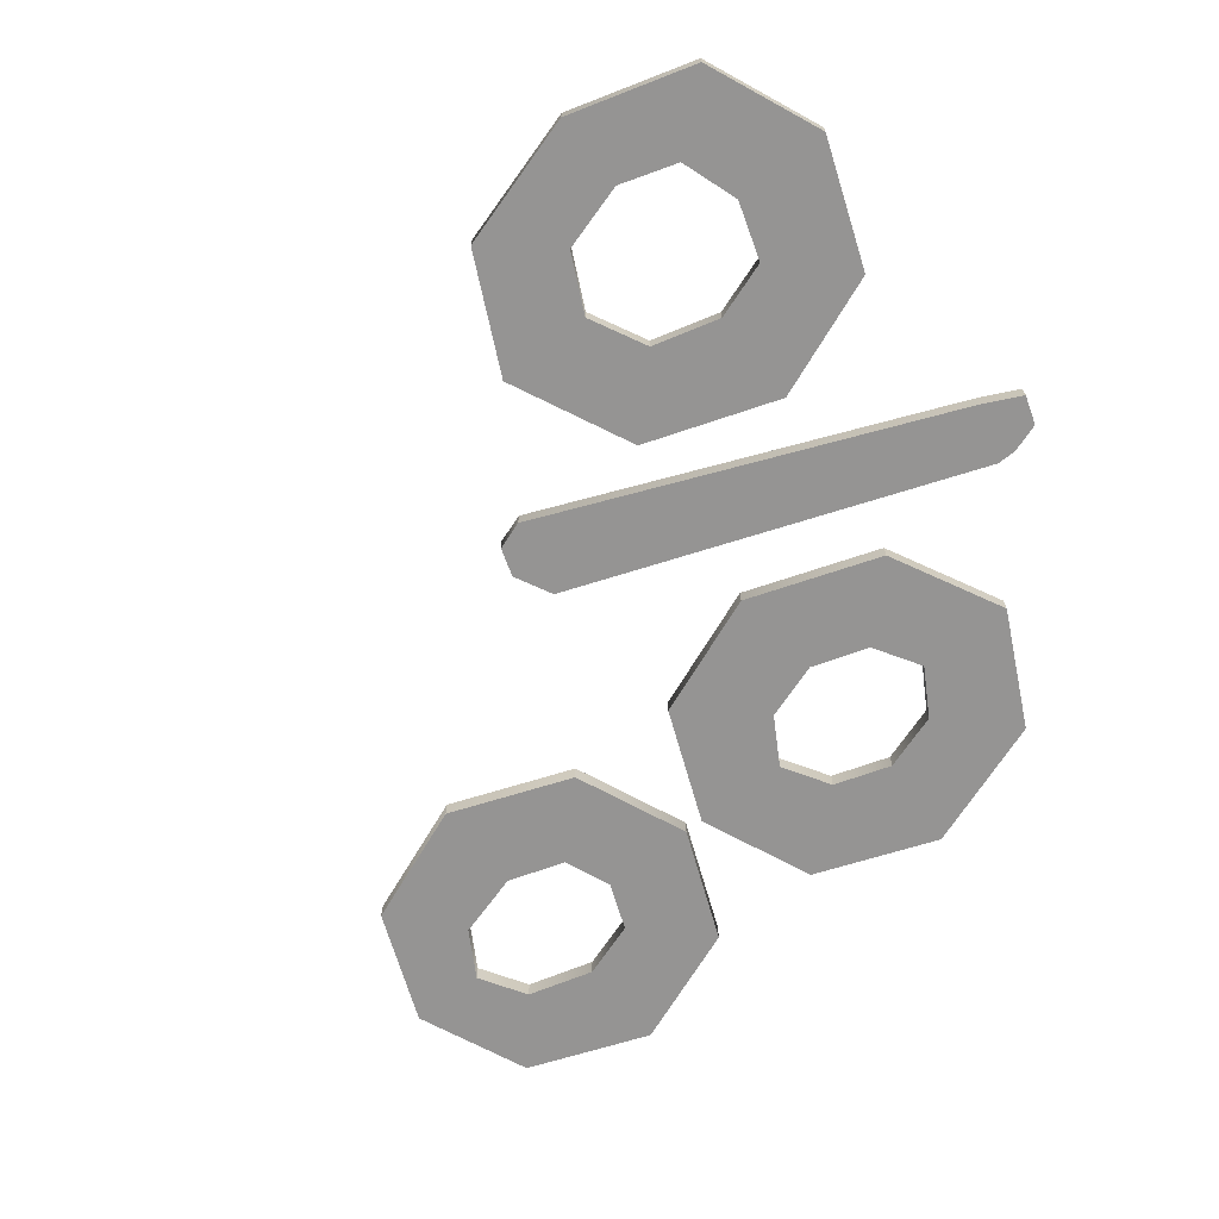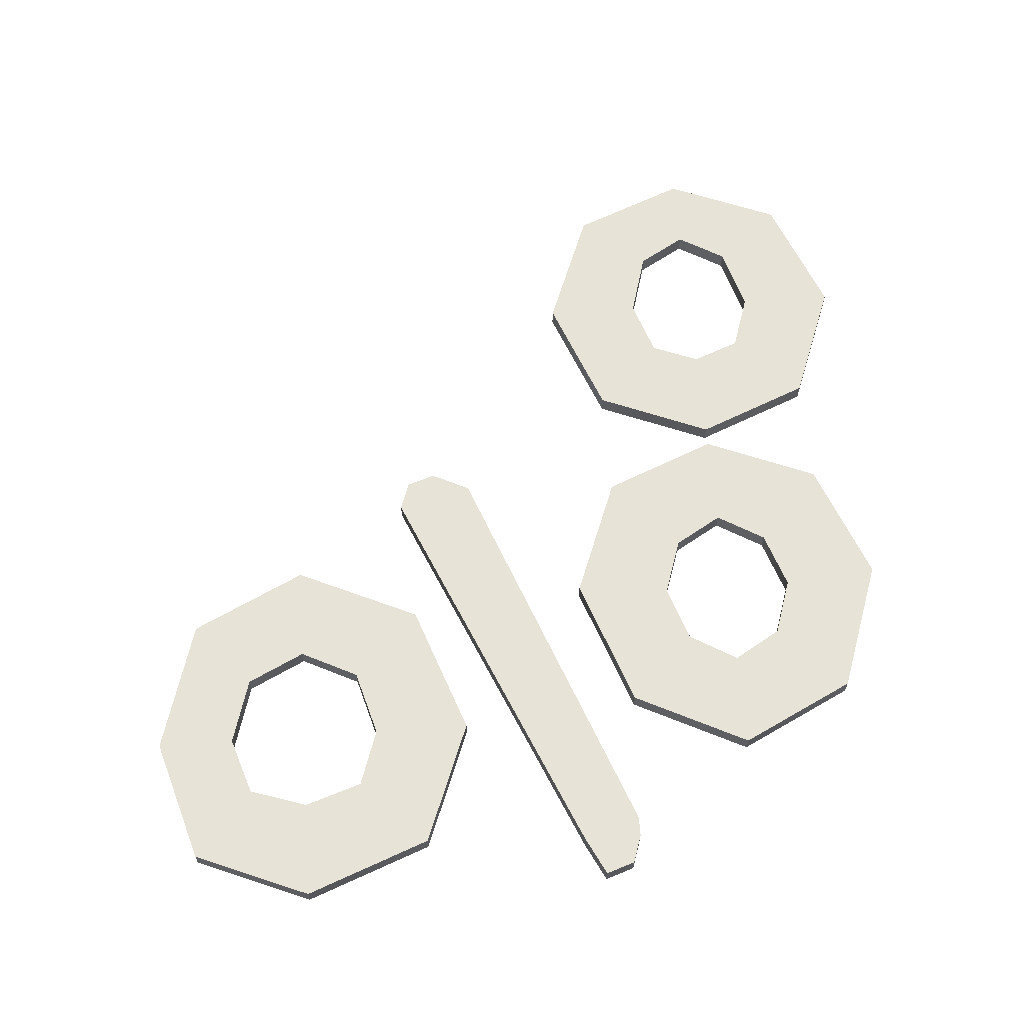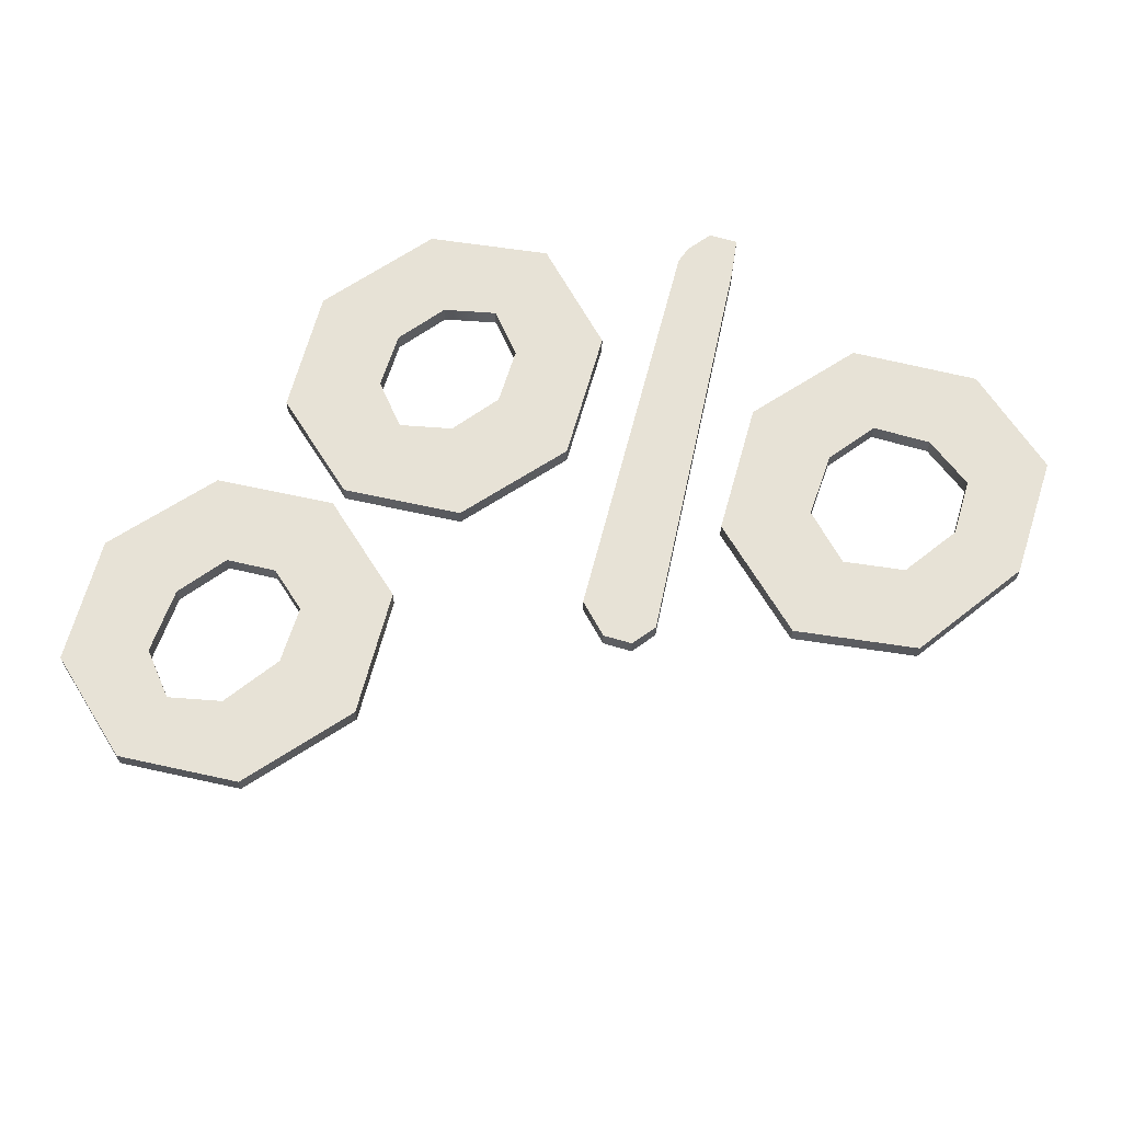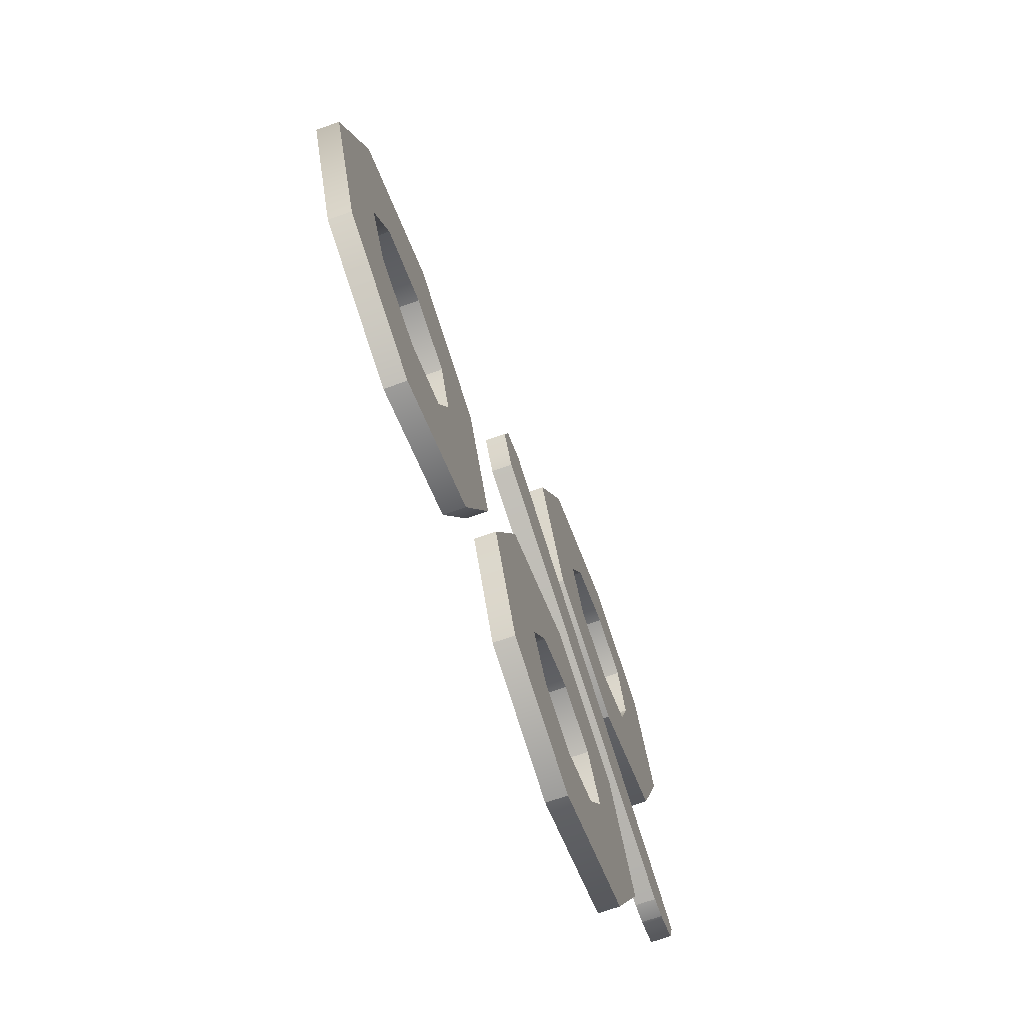
<metadata>
{"format":"obj","ext":"obj","renderer":"f3d","projection":"perspective","resolution":1024,"background":"white","views":[{"elev":-67.1,"azim":-141.5,"up":"+Z"},{"elev":61.9,"azim":-94.1,"up":"+Z"},{"elev":63.4,"azim":125.3,"up":"+Z"},{"elev":-70.0,"azim":109.6,"up":"+Y"}]}
</metadata>
<code>
v 30 5 0
v 29 7.5 0
v 30 5 1
v 29 7.5 0
v 29 7.5 1
v 30 5 1
v 29 7.5 0
v 30 10 0
v 29 7.5 1
v 30 10 0
v 30 10 1
v 29 7.5 1
v 30 10 0
v 33 11 0
v 30 10 1
v 33 11 0
v 33 11 1
v 30 10 1
v 33 11 0
v 36.5 10 0
v 33 11 1
v 36.5 10 0
v 36.5 10 1
v 33 11 1
v 36.5 10 0
v 38 7.5 0
v 36.5 10 1
v 38 7.5 0
v 38 7.5 1
v 36.5 10 1
v 38 7.5 0
v 36.5 5 0
v 38 7.5 1
v 36.5 5 0
v 36.5 5 1
v 38 7.5 1
v 36.5 5 0
v 33 4 0
v 36.5 5 1
v 33 4 0
v 33 4 1
v 36.5 5 1
v 33 4 0
v 30 5 0
v 33 4 1
v 30 5 0
v 30 5 1
v 33 4 1
v 39.5 1.5 0
v 42 7.5 0
v 39.5 1.5 1
v 42 7.5 0
v 42 7.5 1
v 39.5 1.5 1
v 42 7.5 0
v 39.5 13.5 0
v 42 7.5 1
v 39.5 13.5 0
v 39.5 13.5 1
v 42 7.5 1
v 39.5 13.5 0
v 33 16 0
v 39.5 13.5 1
v 33 16 0
v 33 16 1
v 39.5 13.5 1
v 33 16 0
v 26.5 13.5 0
v 33 16 1
v 26.5 13.5 0
v 26.5 13.5 1
v 33 16 1
v 26.5 13.5 0
v 24 7.5 0
v 26.5 13.5 1
v 24 7.5 0
v 24 7.5 1
v 26.5 13.5 1
v 24 7.5 0
v 26.5 1.5 0
v 24 7.5 1
v 26.5 1.5 0
v 26.5 1.5 1
v 24 7.5 1
v 26.5 1.5 0
v 33 -1 0
v 26.5 1.5 1
v 33 -1 0
v 33 -1 1
v 26.5 1.5 1
v 33 -1 0
v 39.5 1.5 0
v 33 -1 1
v 39.5 1.5 0
v 39.5 1.5 1
v 33 -1 1
v 9 7.5 0
v 10.5 10 0
v 9 7.5 1
v 10.5 10 0
v 10.5 10 1
v 9 7.5 1
v 10.5 10 0
v 13.5 11 0
v 10.5 10 1
v 13.5 11 0
v 13.5 11 1
v 10.5 10 1
v 13.5 11 0
v 16.5 10 0
v 13.5 11 1
v 16.5 10 0
v 16.5 10 1
v 13.5 11 1
v 16.5 10 0
v 18 7.5 0
v 16.5 10 1
v 18 7.5 0
v 18 7.5 1
v 16.5 10 1
v 18 7.5 0
v 16.5 5 0
v 18 7.5 1
v 16.5 5 0
v 16.5 5 1
v 18 7.5 1
v 16.5 5 0
v 13.5 4 0
v 16.5 5 1
v 13.5 4 0
v 13.5 4 1
v 16.5 5 1
v 13.5 4 0
v 10.5 5 0
v 13.5 4 1
v 10.5 5 0
v 10.5 5 1
v 13.5 4 1
v 10.5 5 0
v 9 7.5 0
v 10.5 5 1
v 9 7.5 0
v 9 7.5 1
v 10.5 5 1
v -3 16 0
v -3 16 1
v -1 17 0
v -1 17 0
v -3 16 1
v -1 17 1
v -1 17 0
v -1 17 1
v 20 26 0
v 20 26 0
v -1 17 1
v 20 26 1
v 20 26 0
v 20 26 1
v 21.5 25.5 0
v 21.5 25.5 0
v 20 26 1
v 21.5 25.5 1
v 21.5 25.5 0
v 21.5 25.5 1
v 22 24 0
v 22 24 0
v 21.5 25.5 1
v 22 24 1
v 22 24 0
v 22 24 1
v 21 22 0
v 21 22 0
v 22 24 1
v 21 22 1
v 21 22 0
v 21 22 1
v 0 14 0
v 0 14 0
v 21 22 1
v 0 14 1
v 0 14 0
v 0 14 1
v -1 14 0
v -1 14 0
v 0 14 1
v -1 14 1
v -1 14 0
v -1 14 1
v -2.5 14.5 0
v -2.5 14.5 0
v -1 14 1
v -2.5 14.5 1
v -2.5 14.5 0
v -2.5 14.5 1
v -3 16 0
v -3 16 0
v -2.5 14.5 1
v -3 16 1
v 2 32 0
v 3 35 0
v 2 32 1
v 3 35 0
v 3 35 1
v 2 32 1
v 3 35 0
v 6 36 0
v 3 35 1
v 6 36 0
v 6 36 1
v 3 35 1
v 6 36 0
v 9.5 35 0
v 6 36 1
v 9.5 35 0
v 9.5 35 1
v 6 36 1
v 9.5 35 0
v 11 32 0
v 9.5 35 1
v 11 32 0
v 11 32 1
v 9.5 35 1
v 11 32 0
v 9.5 29 0
v 11 32 1
v 9.5 29 0
v 9.5 29 1
v 11 32 1
v 9.5 29 0
v 6 28 0
v 9.5 29 1
v 6 28 0
v 6 28 1
v 9.5 29 1
v 6 28 0
v 3 29 0
v 6 28 1
v 3 29 0
v 3 29 1
v 6 28 1
v 3 29 0
v 2 32 0
v 3 29 1
v 2 32 0
v 2 32 1
v 3 29 1
v 14 -1 0
v 14 -1 1
v 7 1.5 0
v 7 1.5 0
v 14 -1 1
v 7 1.5 1
v 7 1.5 0
v 7 1.5 1
v 4 7.5 0
v 4 7.5 0
v 7 1.5 1
v 4 7.5 1
v 4 7.5 0
v 4 7.5 1
v 7 13.5 0
v 7 13.5 0
v 4 7.5 1
v 7 13.5 1
v 7 13.5 0
v 7 13.5 1
v 14 16 0
v 14 16 0
v 7 13.5 1
v 14 16 1
v 14 16 0
v 14 16 1
v 20.5 13.5 0
v 20.5 13.5 0
v 14 16 1
v 20.5 13.5 1
v 20.5 13.5 0
v 20.5 13.5 1
v 23 7.5 0
v 23 7.5 0
v 20.5 13.5 1
v 23 7.5 1
v 23 7.5 0
v 23 7.5 1
v 20.5 1.5 0
v 20.5 1.5 0
v 23 7.5 1
v 20.5 1.5 1
v 20.5 1.5 0
v 20.5 1.5 1
v 14 -1 0
v 14 -1 0
v 20.5 1.5 1
v 14 -1 1
v 6 23 0
v 6 23 1
v -0.5 25.5 0
v -0.5 25.5 0
v 6 23 1
v -0.5 25.5 1
v -0.5 25.5 0
v -0.5 25.5 1
v -3 32 0
v -3 32 0
v -0.5 25.5 1
v -3 32 1
v -3 32 0
v -3 32 1
v -0.5 38 0
v -0.5 38 0
v -3 32 1
v -0.5 38 1
v -0.5 38 0
v -0.5 38 1
v 6 40 0
v 6 40 0
v -0.5 38 1
v 6 40 1
v 6 40 0
v 6 40 1
v 13 38 0
v 13 38 0
v 6 40 1
v 13 38 1
v 13 38 0
v 13 38 1
v 16 32 0
v 16 32 0
v 13 38 1
v 16 32 1
v 16 32 0
v 16 32 1
v 13 25.5 0
v 13 25.5 0
v 16 32 1
v 13 25.5 1
v 13 25.5 0
v 13 25.5 1
v 6 23 0
v 6 23 0
v 13 25.5 1
v 6 23 1
v 2 32 1
v -3 32 1
v 3 29 1
v 3 29 1
v -3 32 1
v -0.5 25.5 1
v 13 25.5 1
v -0.5 25.5 1
v 6 23 1
v 7 13.5 1
v 16.5 10 1
v 20.5 13.5 1
v -0.5 38 1
v 6 36 1
v 9.5 35 1
v 18 7.5 1
v 16.5 5 1
v 20.5 1.5 1
v 16.5 10 1
v 23 7.5 1
v 20.5 13.5 1
v 30 5 1
v 24 7.5 1
v 26.5 1.5 1
v 16.5 5 1
v 13.5 4 1
v 20.5 1.5 1
v 13.5 11 1
v 7 13.5 1
v 10.5 10 1
v 21 22 1
v -1 17 1
v 0 14 1
v 10.5 10 1
v 7 13.5 1
v 4 7.5 1
v 22 24 1
v -1 17 1
v 21 22 1
v 10.5 10 1
v 4 7.5 1
v 9 7.5 1
v 4 7.5 1
v 10.5 5 1
v 9 7.5 1
v 0 14 1
v -1 17 1
v -3 16 1
v 4 7.5 1
v 7 1.5 1
v 10.5 5 1
v 9.5 29 1
v 6 28 1
v 13 25.5 1
v 20.5 1.5 1
v 7 1.5 1
v 14 -1 1
v 3 29 1
v -0.5 25.5 1
v 6 28 1
v 26.5 13.5 1
v 36.5 10 1
v 39.5 13.5 1
v 11 32 1
v 9.5 29 1
v 13 25.5 1
v 23 7.5 1
v 16.5 10 1
v 18 7.5 1
v 36.5 10 1
v 42 7.5 1
v 39.5 13.5 1
v 21.5 25.5 1
v -1 17 1
v 22 24 1
v 3 35 1
v -0.5 38 1
v -3 32 1
v 36.5 10 1
v 26.5 13.5 1
v 33 11 1
v 7 13.5 1
v 13.5 11 1
v 16.5 10 1
v 18 7.5 1
v 20.5 1.5 1
v 23 7.5 1
v 3 35 1
v -3 32 1
v 2 32 1
v 30 10 1
v 26.5 13.5 1
v 24 7.5 1
v 6 28 1
v -0.5 25.5 1
v 13 25.5 1
v 39.5 1.5 1
v 26.5 1.5 1
v 33 -1 1
v 10.5 5 1
v 7 1.5 1
v 13.5 4 1
v 11 32 1
v 13 25.5 1
v 16 32 1
v 9.5 35 1
v 11 32 1
v 16 32 1
v -2.5 14.5 1
v -1 14 1
v 0 14 1
v 26.5 1.5 1
v 39.5 1.5 1
v 33 4 1
v -0.5 38 1
v 9.5 35 1
v 13 38 1
v 13 38 1
v 6 40 1
v -0.5 38 1
v 13.5 4 1
v 7 1.5 1
v 20.5 1.5 1
v 36.5 5 1
v 33 4 1
v 39.5 1.5 1
v 33 16 1
v 26.5 13.5 1
v 39.5 13.5 1
v 42 7.5 1
v 36.5 10 1
v 38 7.5 1
v 38 7.5 1
v 36.5 5 1
v 39.5 1.5 1
v 29 7.5 1
v 24 7.5 1
v 30 5 1
v 30 10 1
v 33 11 1
v 26.5 13.5 1
v 9.5 35 1
v 16 32 1
v 13 38 1
v 21.5 25.5 1
v 20 26 1
v -1 17 1
v 38 7.5 1
v 39.5 1.5 1
v 42 7.5 1
v 30 10 1
v 24 7.5 1
v 29 7.5 1
v 30 5 1
v 26.5 1.5 1
v 33 4 1
v -3 16 1
v -2.5 14.5 1
v 0 14 1
v 6 36 1
v -0.5 38 1
v 3 35 1
v 20.5 13.5 1
v 14 16 1
v 7 13.5 1
v 2 32 0
v 3 29 0
v -3 32 0
v 3 29 0
v -0.5 25.5 0
v -3 32 0
v 13 25.5 0
v 6 23 0
v -0.5 25.5 0
v 7 13.5 0
v 20.5 13.5 0
v 16.5 10 0
v -0.5 38 0
v 9.5 35 0
v 6 36 0
v 18 7.5 0
v 20.5 1.5 0
v 16.5 5 0
v 16.5 10 0
v 20.5 13.5 0
v 23 7.5 0
v 30 5 0
v 26.5 1.5 0
v 24 7.5 0
v 16.5 5 0
v 20.5 1.5 0
v 13.5 4 0
v 13.5 11 0
v 10.5 10 0
v 7 13.5 0
v 21 22 0
v 0 14 0
v -1 17 0
v 10.5 10 0
v 4 7.5 0
v 7 13.5 0
v 22 24 0
v 21 22 0
v -1 17 0
v 10.5 10 0
v 9 7.5 0
v 4 7.5 0
v 4 7.5 0
v 9 7.5 0
v 10.5 5 0
v 0 14 0
v -3 16 0
v -1 17 0
v 4 7.5 0
v 10.5 5 0
v 7 1.5 0
v 9.5 29 0
v 13 25.5 0
v 6 28 0
v 20.5 1.5 0
v 14 -1 0
v 7 1.5 0
v 3 29 0
v 6 28 0
v -0.5 25.5 0
v 26.5 13.5 0
v 39.5 13.5 0
v 36.5 10 0
v 11 32 0
v 13 25.5 0
v 9.5 29 0
v 23 7.5 0
v 18 7.5 0
v 16.5 10 0
v 36.5 10 0
v 39.5 13.5 0
v 42 7.5 0
v 21.5 25.5 0
v 22 24 0
v -1 17 0
v 3 35 0
v -3 32 0
v -0.5 38 0
v 36.5 10 0
v 33 11 0
v 26.5 13.5 0
v 7 13.5 0
v 16.5 10 0
v 13.5 11 0
v 18 7.5 0
v 23 7.5 0
v 20.5 1.5 0
v 3 35 0
v 2 32 0
v -3 32 0
v 30 10 0
v 24 7.5 0
v 26.5 13.5 0
v 6 28 0
v 13 25.5 0
v -0.5 25.5 0
v 39.5 1.5 0
v 33 -1 0
v 26.5 1.5 0
v 10.5 5 0
v 13.5 4 0
v 7 1.5 0
v 11 32 0
v 16 32 0
v 13 25.5 0
v 9.5 35 0
v 16 32 0
v 11 32 0
v -2.5 14.5 0
v 0 14 0
v -1 14 0
v 26.5 1.5 0
v 33 4 0
v 39.5 1.5 0
v -0.5 38 0
v 13 38 0
v 9.5 35 0
v 13 38 0
v -0.5 38 0
v 6 40 0
v 13.5 4 0
v 20.5 1.5 0
v 7 1.5 0
v 36.5 5 0
v 39.5 1.5 0
v 33 4 0
v 33 16 0
v 39.5 13.5 0
v 26.5 13.5 0
v 42 7.5 0
v 38 7.5 0
v 36.5 10 0
v 38 7.5 0
v 39.5 1.5 0
v 36.5 5 0
v 29 7.5 0
v 30 5 0
v 24 7.5 0
v 30 10 0
v 26.5 13.5 0
v 33 11 0
v 9.5 35 0
v 13 38 0
v 16 32 0
v 21.5 25.5 0
v -1 17 0
v 20 26 0
v 38 7.5 0
v 42 7.5 0
v 39.5 1.5 0
v 30 10 0
v 29 7.5 0
v 24 7.5 0
v 30 5 0
v 33 4 0
v 26.5 1.5 0
v -3 16 0
v 0 14 0
v -2.5 14.5 0
v 6 36 0
v 3 35 0
v -0.5 38 0
v 20.5 13.5 0
v 7 13.5 0
v 14 16 0
f 1 2 3
f 4 5 6
f 7 8 9
f 10 11 12
f 13 14 15
f 16 17 18
f 19 20 21
f 22 23 24
f 25 26 27
f 28 29 30
f 31 32 33
f 34 35 36
f 37 38 39
f 40 41 42
f 43 44 45
f 46 47 48
f 49 50 51
f 52 53 54
f 55 56 57
f 58 59 60
f 61 62 63
f 64 65 66
f 67 68 69
f 70 71 72
f 73 74 75
f 76 77 78
f 79 80 81
f 82 83 84
f 85 86 87
f 88 89 90
f 91 92 93
f 94 95 96
f 97 98 99
f 100 101 102
f 103 104 105
f 106 107 108
f 109 110 111
f 112 113 114
f 115 116 117
f 118 119 120
f 121 122 123
f 124 125 126
f 127 128 129
f 130 131 132
f 133 134 135
f 136 137 138
f 139 140 141
f 142 143 144
f 145 146 147
f 148 149 150
f 151 152 153
f 154 155 156
f 157 158 159
f 160 161 162
f 163 164 165
f 166 167 168
f 169 170 171
f 172 173 174
f 175 176 177
f 178 179 180
f 181 182 183
f 184 185 186
f 187 188 189
f 190 191 192
f 193 194 195
f 196 197 198
f 199 200 201
f 202 203 204
f 205 206 207
f 208 209 210
f 211 212 213
f 214 215 216
f 217 218 219
f 220 221 222
f 223 224 225
f 226 227 228
f 229 230 231
f 232 233 234
f 235 236 237
f 238 239 240
f 241 242 243
f 244 245 246
f 247 248 249
f 250 251 252
f 253 254 255
f 256 257 258
f 259 260 261
f 262 263 264
f 265 266 267
f 268 269 270
f 271 272 273
f 274 275 276
f 277 278 279
f 280 281 282
f 283 284 285
f 286 287 288
f 289 290 291
f 292 293 294
f 295 296 297
f 298 299 300
f 301 302 303
f 304 305 306
f 307 308 309
f 310 311 312
f 313 314 315
f 316 317 318
f 319 320 321
f 322 323 324
f 325 326 327
f 328 329 330
f 331 332 333
f 334 335 336
f 337 338 339
f 340 341 342
f 343 344 345
f 346 347 348
f 349 350 351
f 352 353 354
f 355 356 357
f 358 359 360
f 361 362 363
f 364 365 366
f 367 368 369
f 370 371 372
f 373 374 375
f 376 377 378
f 379 380 381
f 382 383 384
f 385 386 387
f 388 389 390
f 391 392 393
f 394 395 396
f 397 398 399
f 400 401 402
f 403 404 405
f 406 407 408
f 409 410 411
f 412 413 414
f 415 416 417
f 418 419 420
f 421 422 423
f 424 425 426
f 427 428 429
f 430 431 432
f 433 434 435
f 436 437 438
f 439 440 441
f 442 443 444
f 445 446 447
f 448 449 450
f 451 452 453
f 454 455 456
f 457 458 459
f 460 461 462
f 463 464 465
f 466 467 468
f 469 470 471
f 472 473 474
f 475 476 477
f 478 479 480
f 481 482 483
f 484 485 486
f 487 488 489
f 490 491 492
f 493 494 495
f 496 497 498
f 499 500 501
f 502 503 504
f 505 506 507
f 508 509 510
f 511 512 513
f 514 515 516
f 517 518 519
f 520 521 522
f 523 524 525
f 526 527 528
f 529 530 531
f 532 533 534
f 535 536 537
f 538 539 540
f 541 542 543
f 544 545 546
f 547 548 549
f 550 551 552
f 553 554 555
f 556 557 558
f 559 560 561
f 562 563 564
f 565 566 567
f 568 569 570
f 571 572 573
f 574 575 576
f 577 578 579
f 580 581 582
f 583 584 585
f 586 587 588
f 589 590 591
f 592 593 594
f 595 596 597
f 598 599 600
f 601 602 603
f 604 605 606
f 607 608 609
f 610 611 612
f 613 614 615
f 616 617 618
f 619 620 621
f 622 623 624
f 625 626 627
f 628 629 630
f 631 632 633
f 634 635 636
f 637 638 639
f 640 641 642
f 643 644 645
f 646 647 648
f 649 650 651
f 652 653 654
f 655 656 657
f 658 659 660
f 661 662 663
f 664 665 666
f 667 668 669
f 670 671 672

</code>
